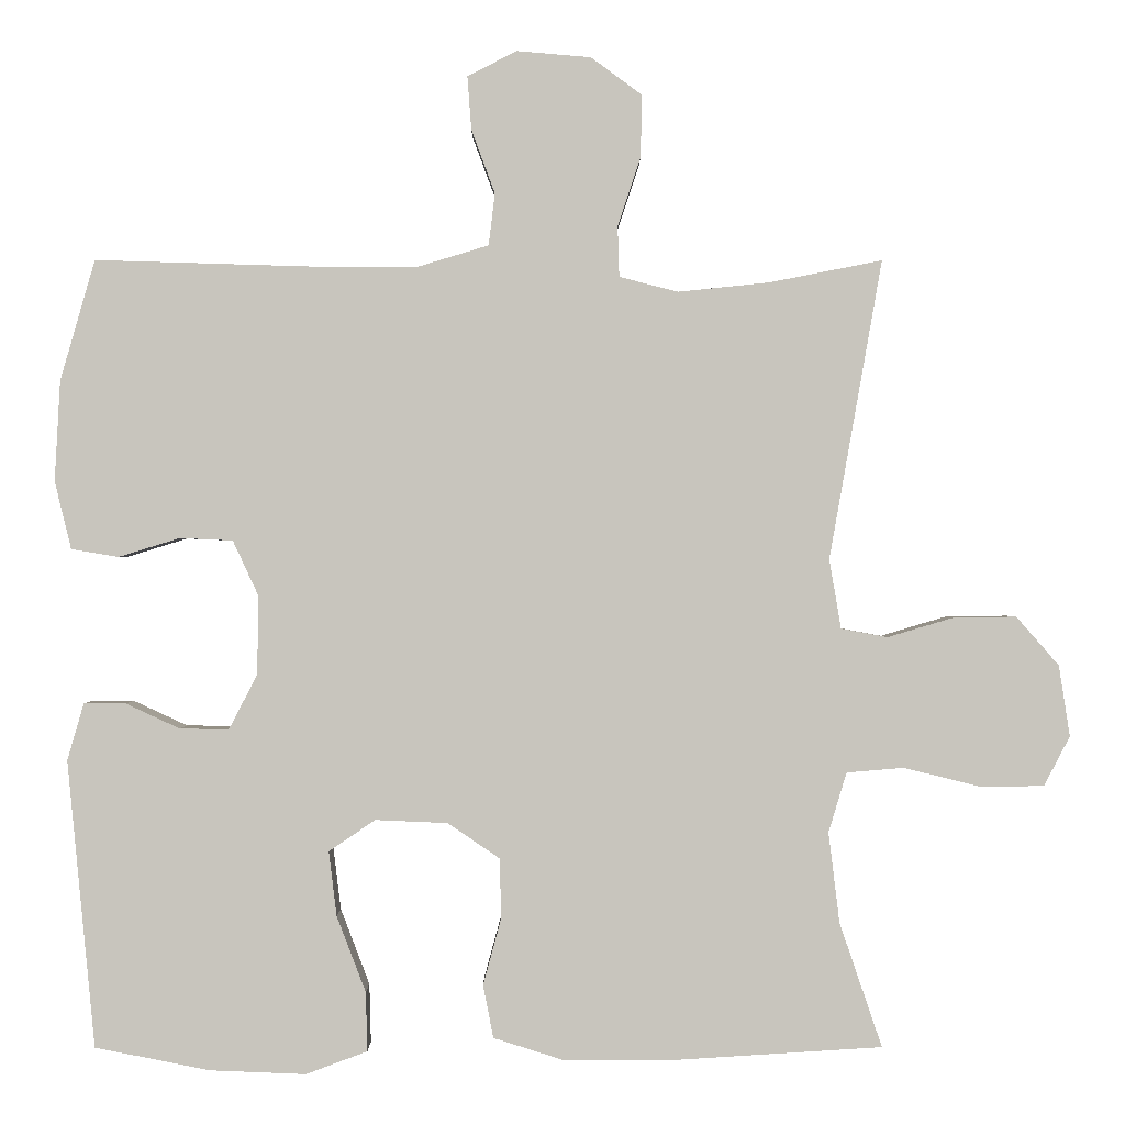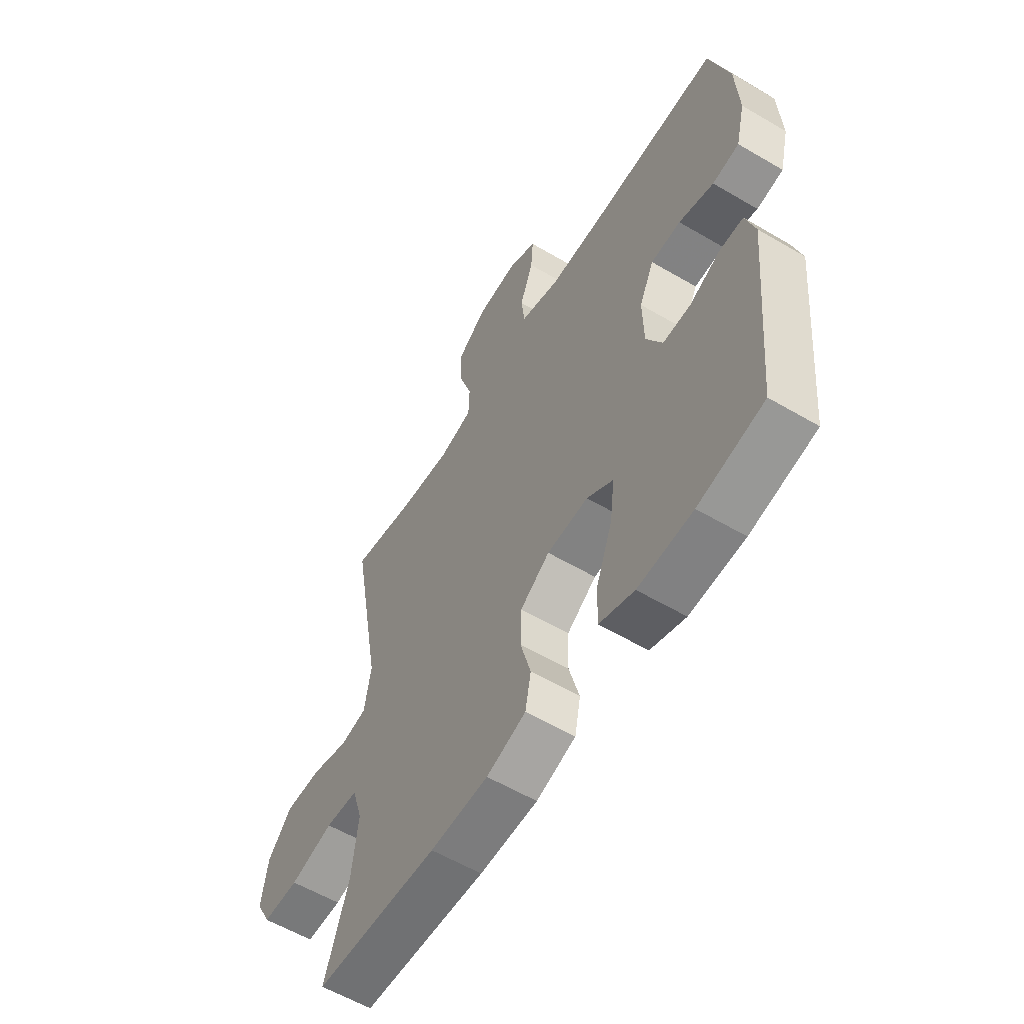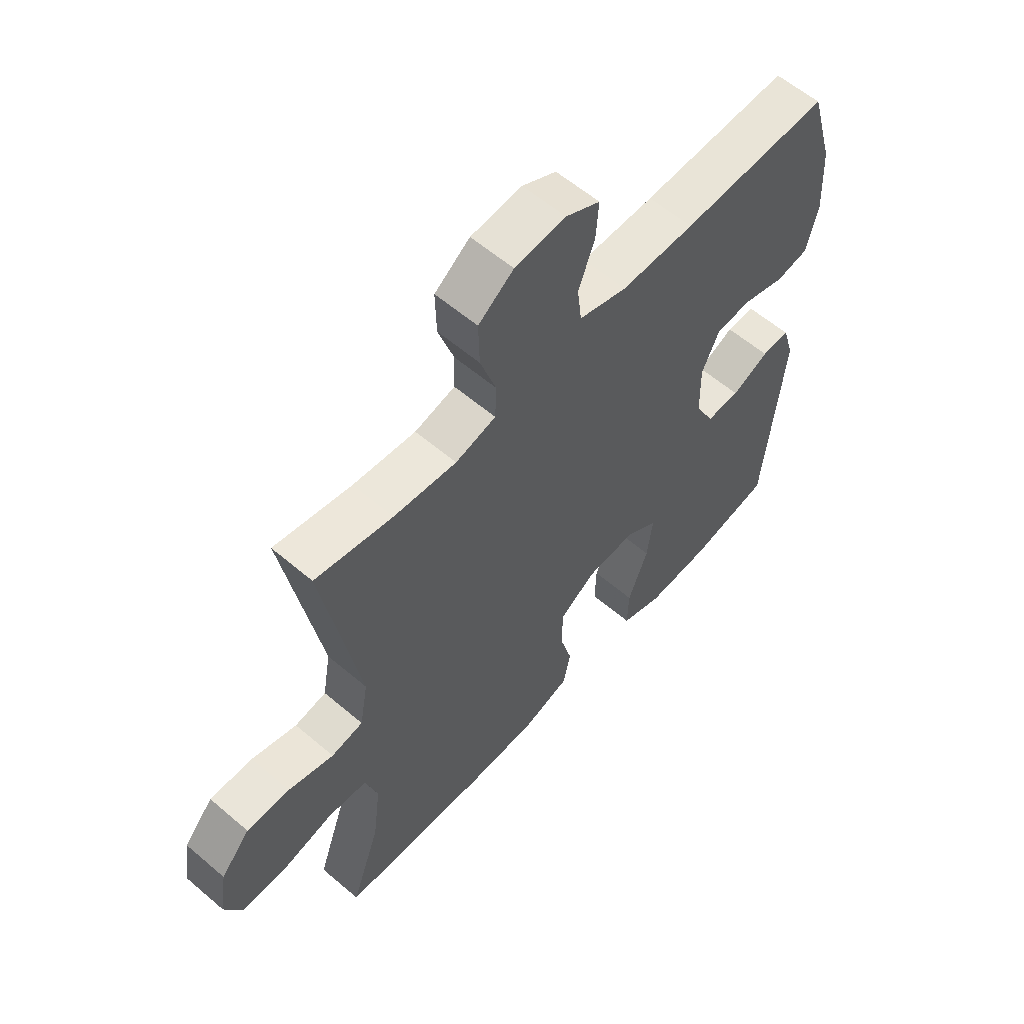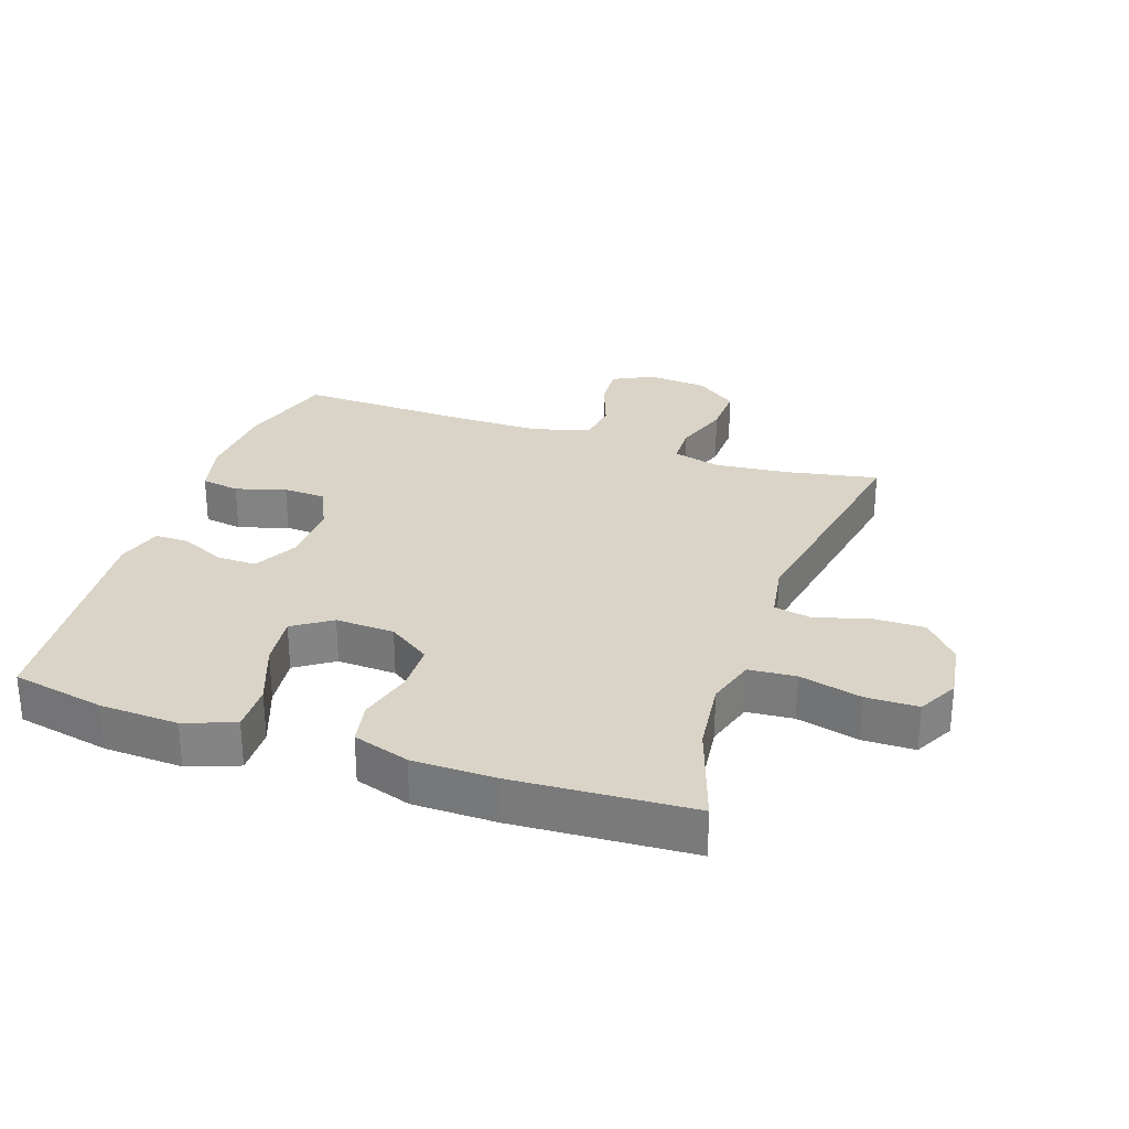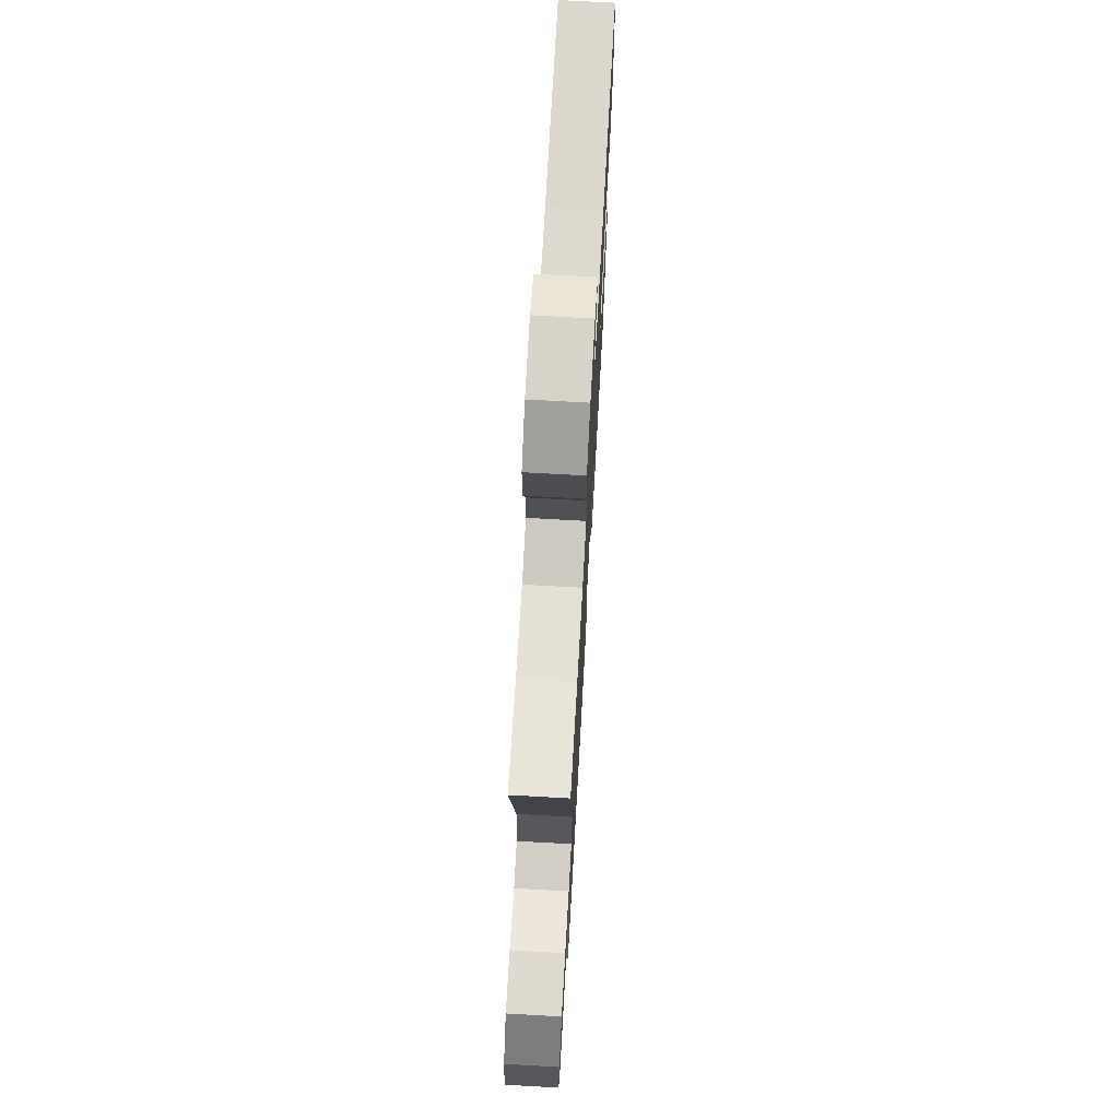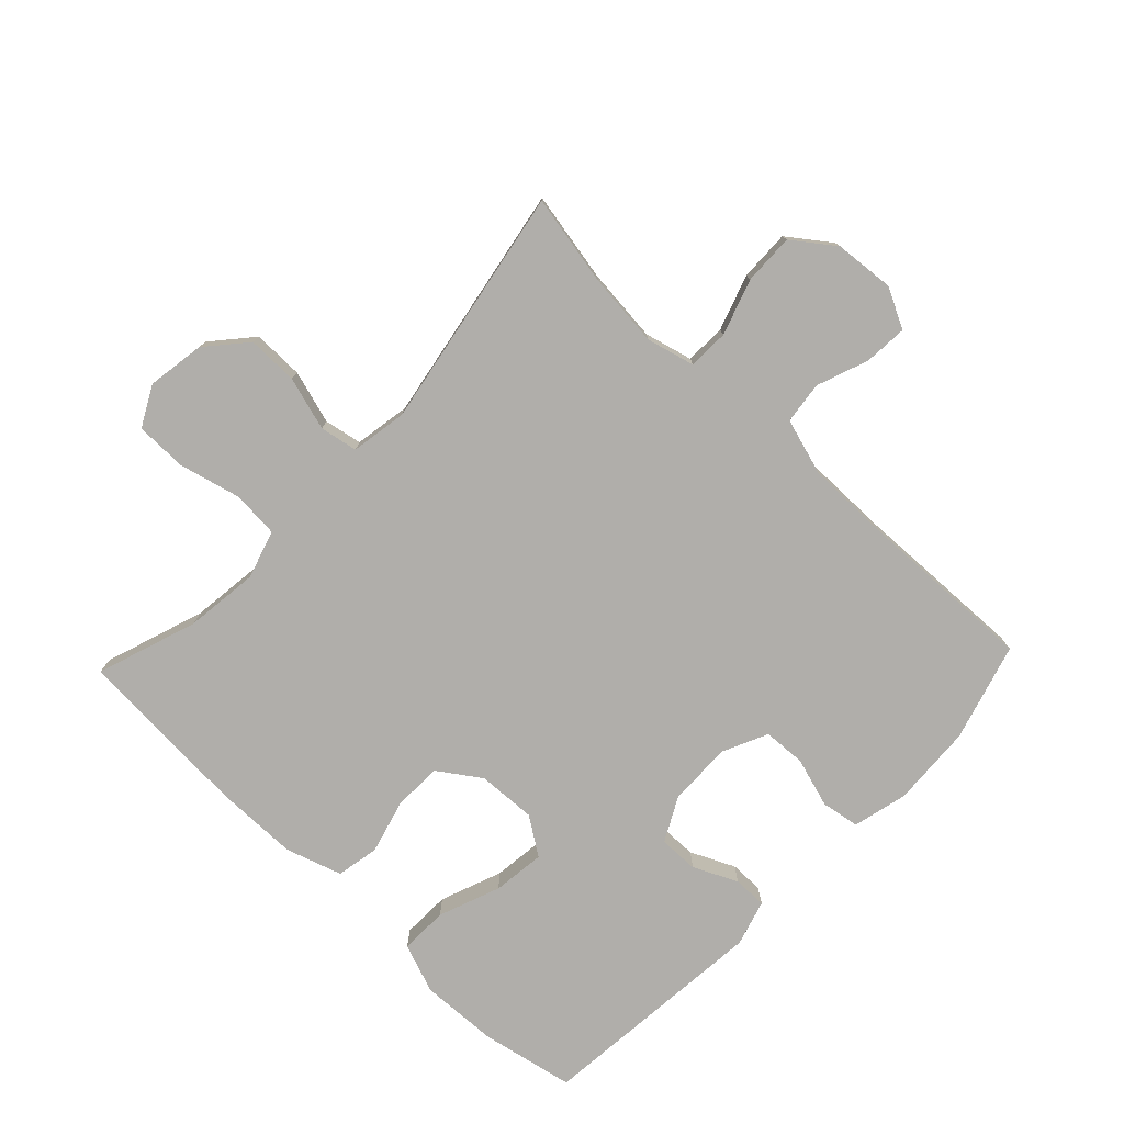
<metadata>
{"format":"obj","ext":"obj","renderer":"f3d","projection":"perspective","resolution":1024,"background":"white","views":[{"elev":-0.0,"azim":179.8,"up":"+Z"},{"elev":-58.4,"azim":58.7,"up":"+Z"},{"elev":59.0,"azim":-48.7,"up":"+Z"},{"elev":28.7,"azim":-161.0,"up":"+Y"},{"elev":71.6,"azim":-86.8,"up":"+Z"},{"elev":-77.7,"azim":-43.5,"up":"+Y"}]}
</metadata>
<code>
v -0.5 0.07 0.5
v -0.357 0.07 0.472
v -0.241 0.07 0.46
v -0.166 0.07 0.479
v -0.164 0.07 0.543
v -0.193 0.07 0.63
v -0.195 0.07 0.71
v -0.13 0.07 0.758
v -0.036 0.07 0.766
v 0.027 0.07 0.734
v 0.022 0.07 0.666
v -0.008 0.07 0.585
v 0 0.07 0.519
v 0.089 0.07 0.492
v 0.225 0.07 0.492
v 0.5 0.07 0.5
v 0.544 0.07 0.347
v 0.551 0.07 0.219
v 0.53 0.07 0.133
v 0.47 0.07 0.123
v 0.392 0.07 0.147
v 0.325 0.07 0.144
v 0.292 0.07 0.073
v 0.294 0.07 -0.027
v 0.33 0.07 -0.096
v 0.392 0.07 -0.095
v 0.461 0.07 -0.063
v 0.514 0.07 -0.063
v 0.535 0.07 -0.135
v 0.5 0.07 -0.5
v 0.354 0.07 -0.529
v 0.232 0.07 -0.534
v 0.154 0.07 -0.505
v 0.156 0.07 -0.43
v 0.193 0.07 -0.333
v 0.203 0.07 -0.251
v 0.144 0.07 -0.211
v 0.052 0.07 -0.215
v -0.014 0.07 -0.26
v -0.016 0.07 -0.336
v 0.007 0.07 -0.421
v -0.006 0.07 -0.488
v -0.094 0.07 -0.516
v -0.224 0.07 -0.517
v -0.5 0.07 -0.5
v -0.446 0.07 -0.342
v -0.432 0.07 -0.227
v -0.455 0.07 -0.151
v -0.528 0.07 -0.145
v -0.625 0.07 -0.169
v -0.706 0.07 -0.168
v -0.739 0.07 -0.105
v -0.725 0.07 -0.015
v -0.671 0.07 0.047
v -0.591 0.07 0.046
v -0.507 0.07 0.021
v -0.448 0.07 0.032
v -0.433 0.07 0.12
v -0.5 0 0.5
v -0.357 0 0.472
v -0.241 0 0.46
v -0.166 0 0.479
v -0.164 0 0.543
v -0.193 0 0.63
v -0.195 0 0.71
v -0.13 0 0.758
v -0.036 0 0.766
v 0.027 0 0.734
v 0.022 0 0.666
v -0.008 0 0.585
v 0 0 0.519
v 0.089 0 0.492
v 0.225 0 0.492
v 0.5 0 0.5
v 0.544 0 0.347
v 0.551 0 0.219
v 0.53 0 0.133
v 0.47 0 0.123
v 0.392 0 0.147
v 0.325 0 0.144
v 0.292 0 0.073
v 0.294 0 -0.027
v 0.33 0 -0.096
v 0.392 0 -0.095
v 0.461 0 -0.063
v 0.514 0 -0.063
v 0.535 0 -0.135
v 0.5 0 -0.5
v 0.354 0 -0.529
v 0.232 0 -0.534
v 0.154 0 -0.505
v 0.156 0 -0.43
v 0.193 0 -0.333
v 0.203 0 -0.251
v 0.144 0 -0.211
v 0.052 0 -0.215
v -0.014 0 -0.26
v -0.016 0 -0.336
v 0.007 0 -0.421
v -0.006 0 -0.488
v -0.094 0 -0.516
v -0.224 0 -0.517
v -0.5 0 -0.5
v -0.446 0 -0.342
v -0.432 0 -0.227
v -0.455 0 -0.151
v -0.528 0 -0.145
v -0.625 0 -0.169
v -0.706 0 -0.168
v -0.739 0 -0.105
v -0.725 0 -0.015
v -0.671 0 0.047
v -0.591 0 0.046
v -0.507 0 0.021
v -0.448 0 0.032
v -0.433 0 0.12
f 53 54 55 56
f 51 52 53 56
f 49 50 51 56
f 48 49 56 57
f 47 48 57 58
f 43 44 45 46
f 43 46 47
f 40 41 42 43
f 39 40 43 47
f 38 39 47 58
f 32 33 34 35
f 32 35 36
f 31 32 36
f 30 31 36
f 29 30 36
f 26 27 28 29
f 25 26 29 36
f 24 25 36 37
f 18 19 20 21
f 18 21 22
f 15 16 17 18
f 14 15 18 22
f 13 14 22 23
f 9 10 11 12
f 9 12 13
f 8 9 13
f 5 6 7 8
f 4 5 8 13
f 3 4 13 23
f 38 58 1 2
f 23 24 37 38
f 2 3 23 38
f 114 113 112 111
f 114 111 110 109
f 114 109 108 107
f 115 114 107 106
f 116 115 106 105
f 104 103 102 101
f 105 104 101
f 101 100 99 98
f 105 101 98 97
f 116 105 97 96
f 93 92 91 90
f 94 93 90
f 94 90 89
f 94 89 88
f 94 88 87
f 87 86 85 84
f 94 87 84 83
f 95 94 83 82
f 79 78 77 76
f 80 79 76
f 76 75 74 73
f 80 76 73 72
f 81 80 72 71
f 70 69 68 67
f 71 70 67
f 71 67 66
f 66 65 64 63
f 71 66 63 62
f 81 71 62 61
f 60 59 116 96
f 96 95 82 81
f 96 81 61 60
f 1 59 60 2
f 2 60 61 3
f 3 61 62 4
f 4 62 63 5
f 5 63 64 6
f 6 64 65 7
f 7 65 66 8
f 8 66 67 9
f 9 67 68 10
f 10 68 69 11
f 11 69 70 12
f 12 70 71 13
f 13 71 72 14
f 14 72 73 15
f 15 73 74 16
f 16 74 75 17
f 17 75 76 18
f 18 76 77 19
f 19 77 78 20
f 20 78 79 21
f 21 79 80 22
f 22 80 81 23
f 23 81 82 24
f 24 82 83 25
f 25 83 84 26
f 26 84 85 27
f 27 85 86 28
f 28 86 87 29
f 29 87 88 30
f 30 88 89 31
f 31 89 90 32
f 32 90 91 33
f 33 91 92 34
f 34 92 93 35
f 35 93 94 36
f 36 94 95 37
f 37 95 96 38
f 38 96 97 39
f 39 97 98 40
f 40 98 99 41
f 41 99 100 42
f 42 100 101 43
f 43 101 102 44
f 44 102 103 45
f 45 103 104 46
f 46 104 105 47
f 47 105 106 48
f 48 106 107 49
f 49 107 108 50
f 50 108 109 51
f 51 109 110 52
f 52 110 111 53
f 53 111 112 54
f 54 112 113 55
f 55 113 114 56
f 56 114 115 57
f 57 115 116 58
f 58 116 59 1

</code>
